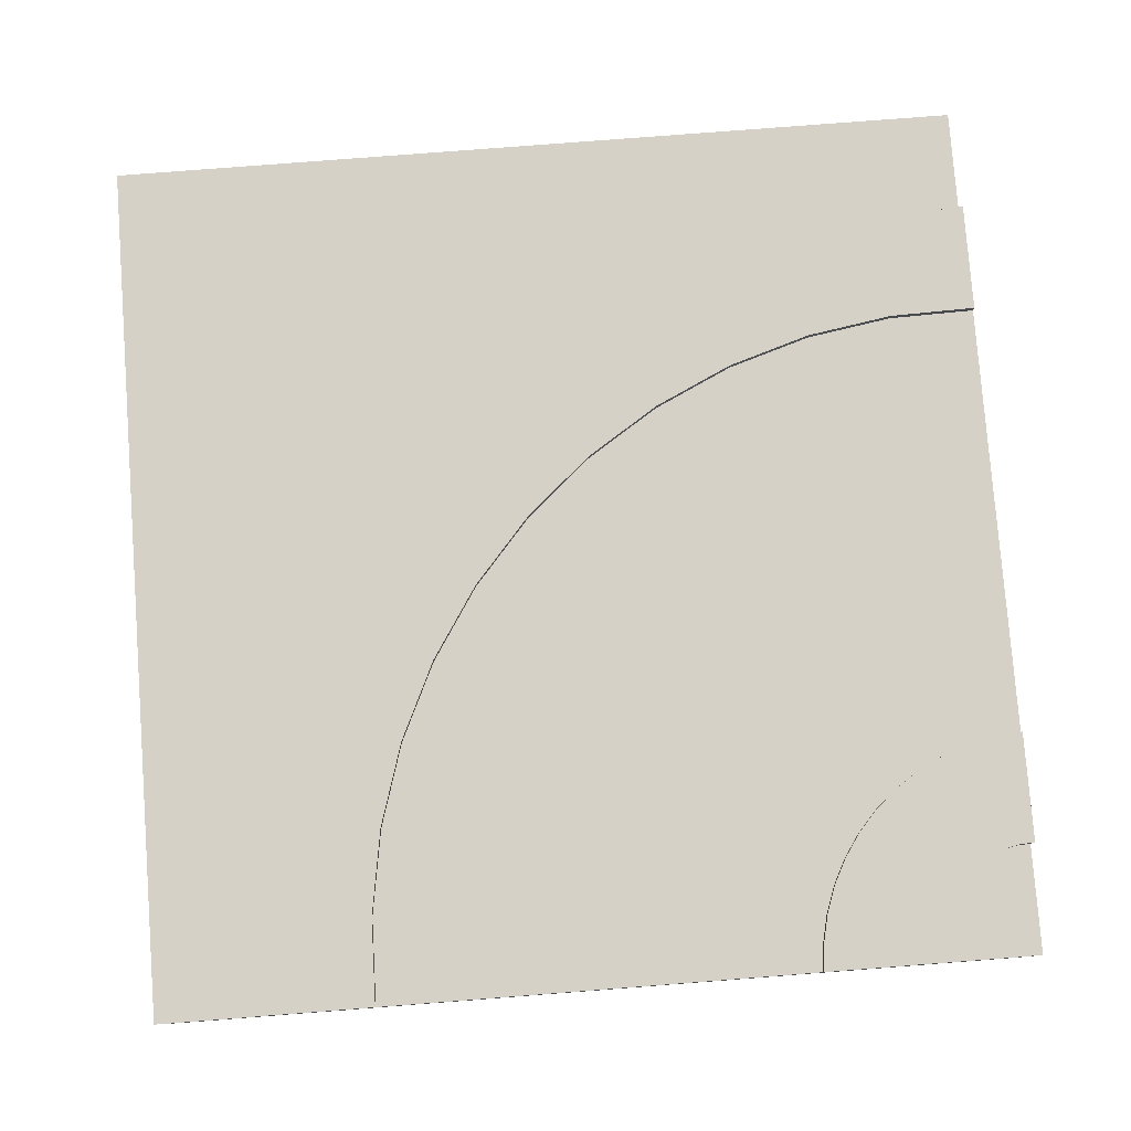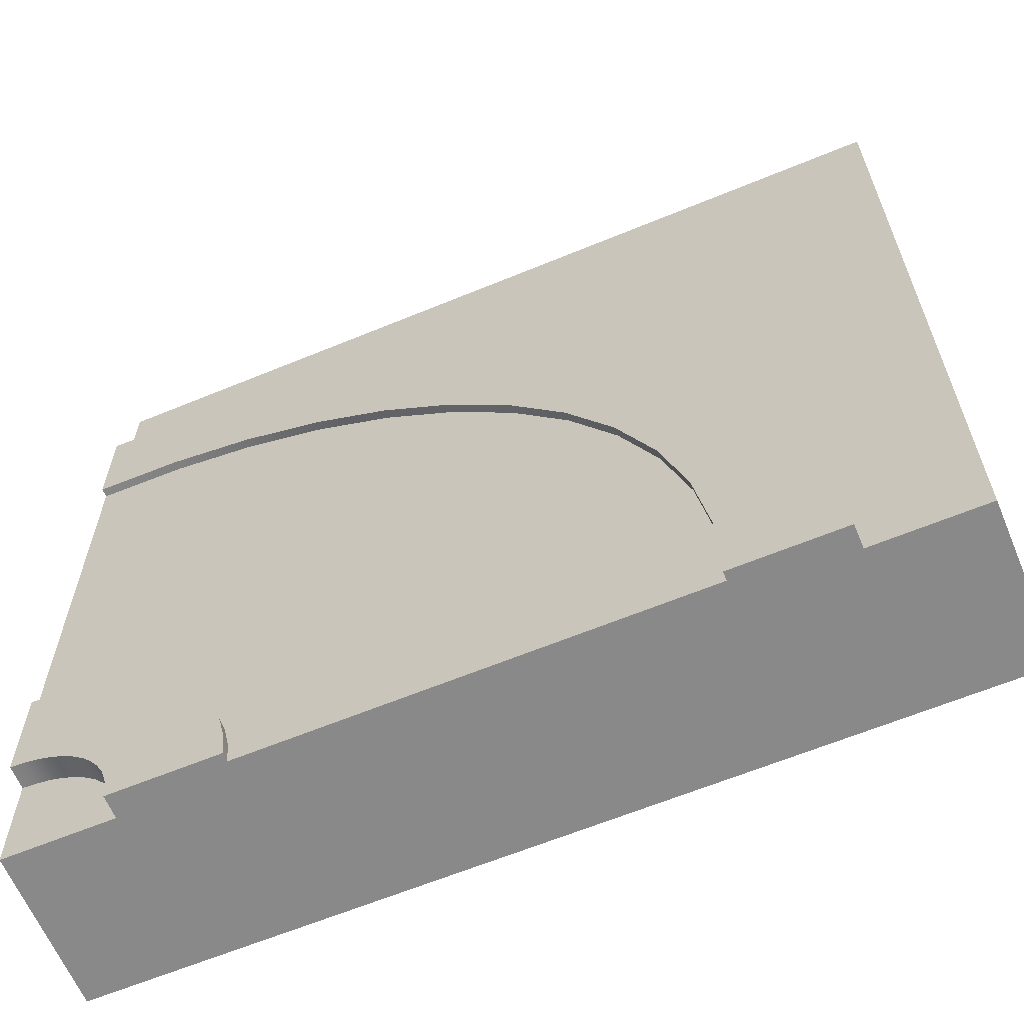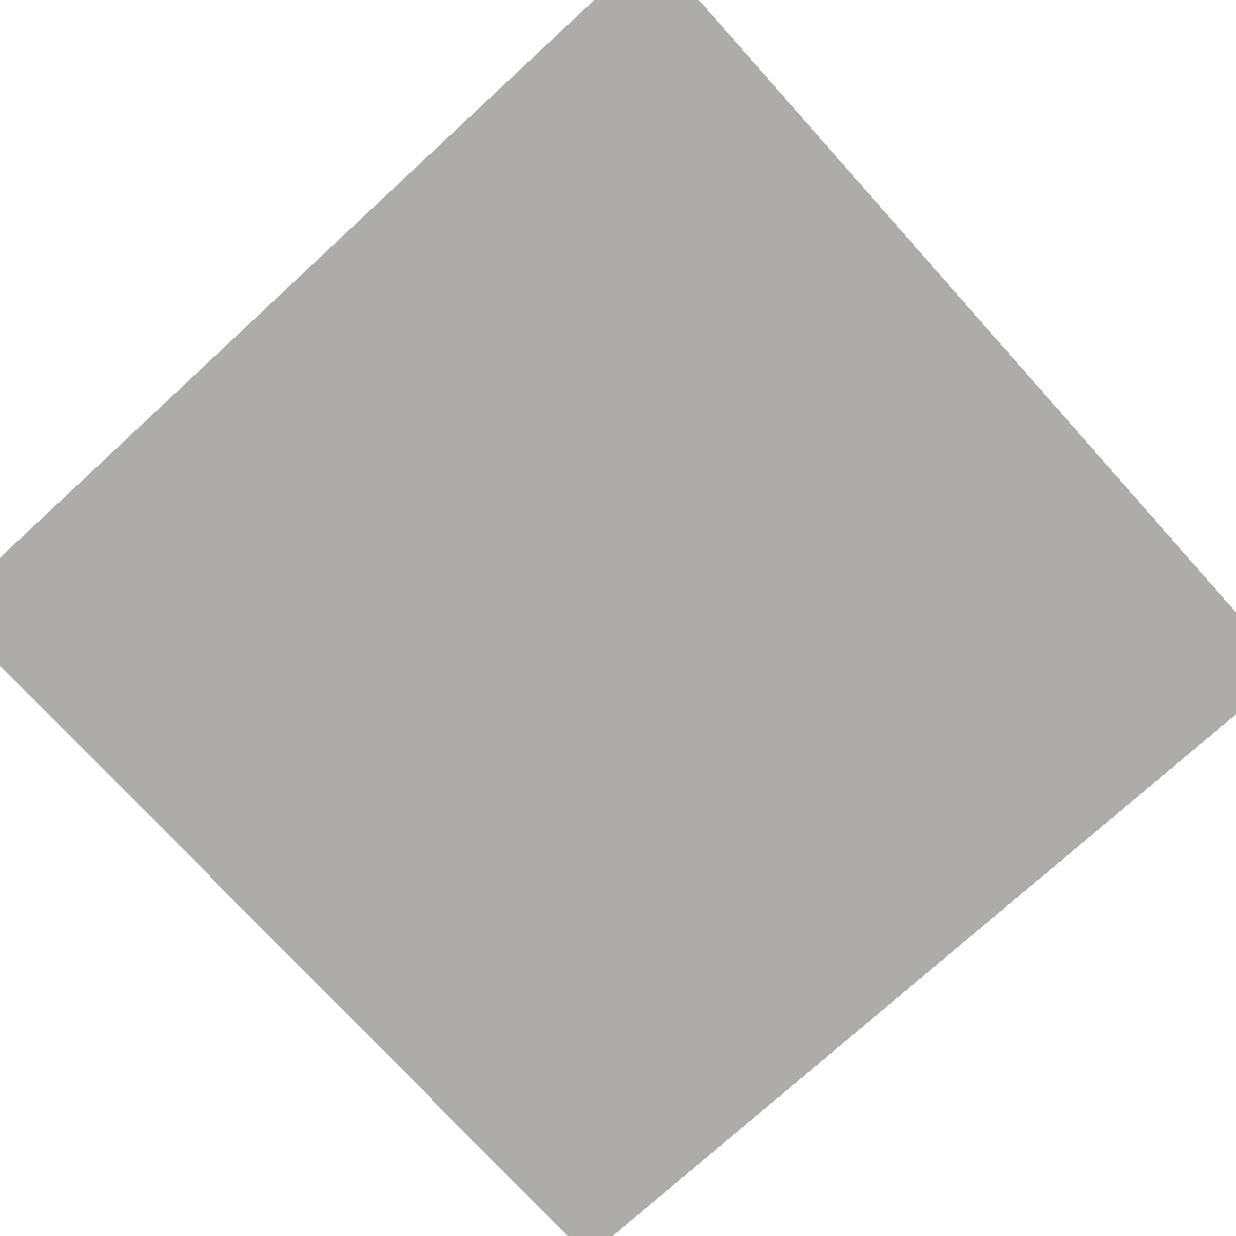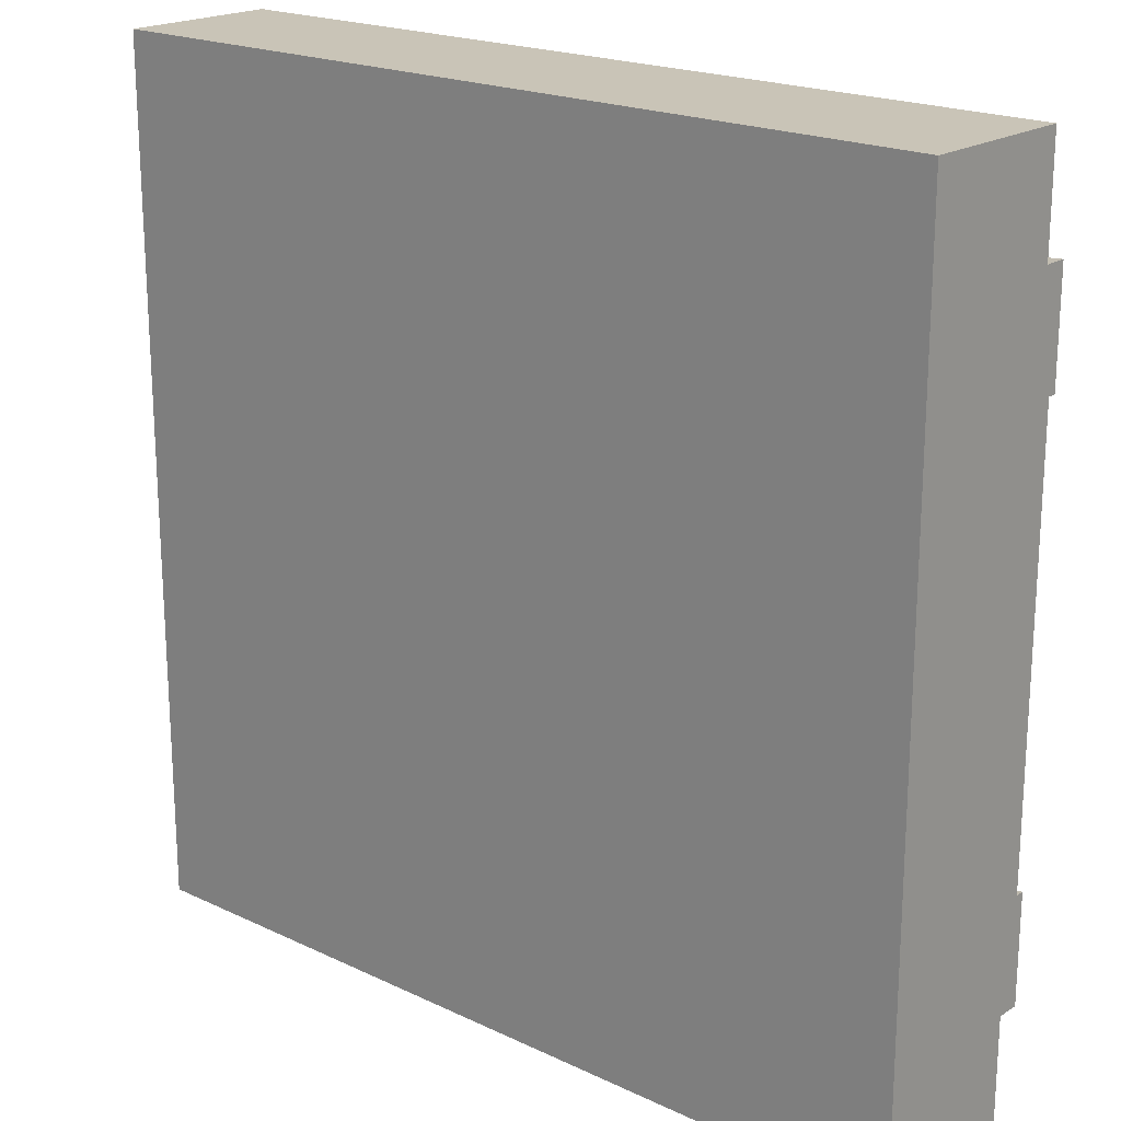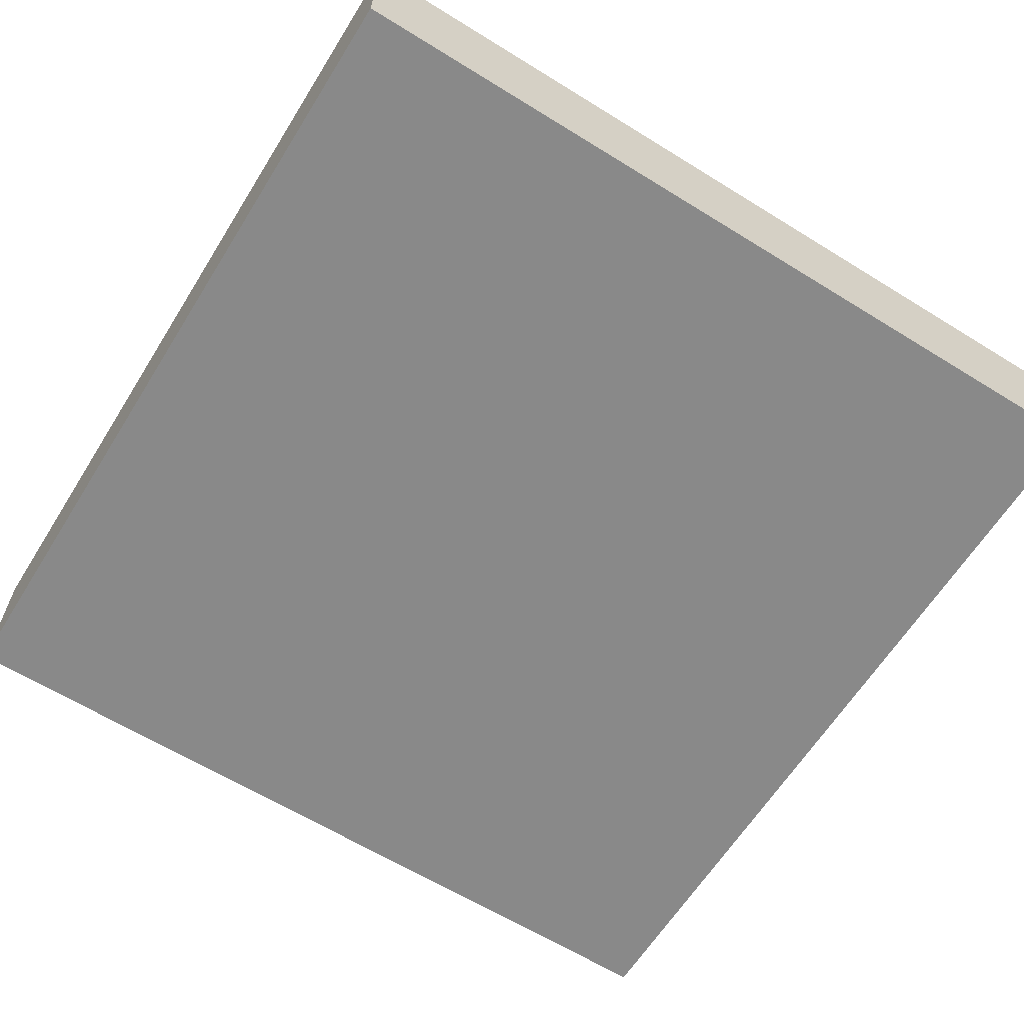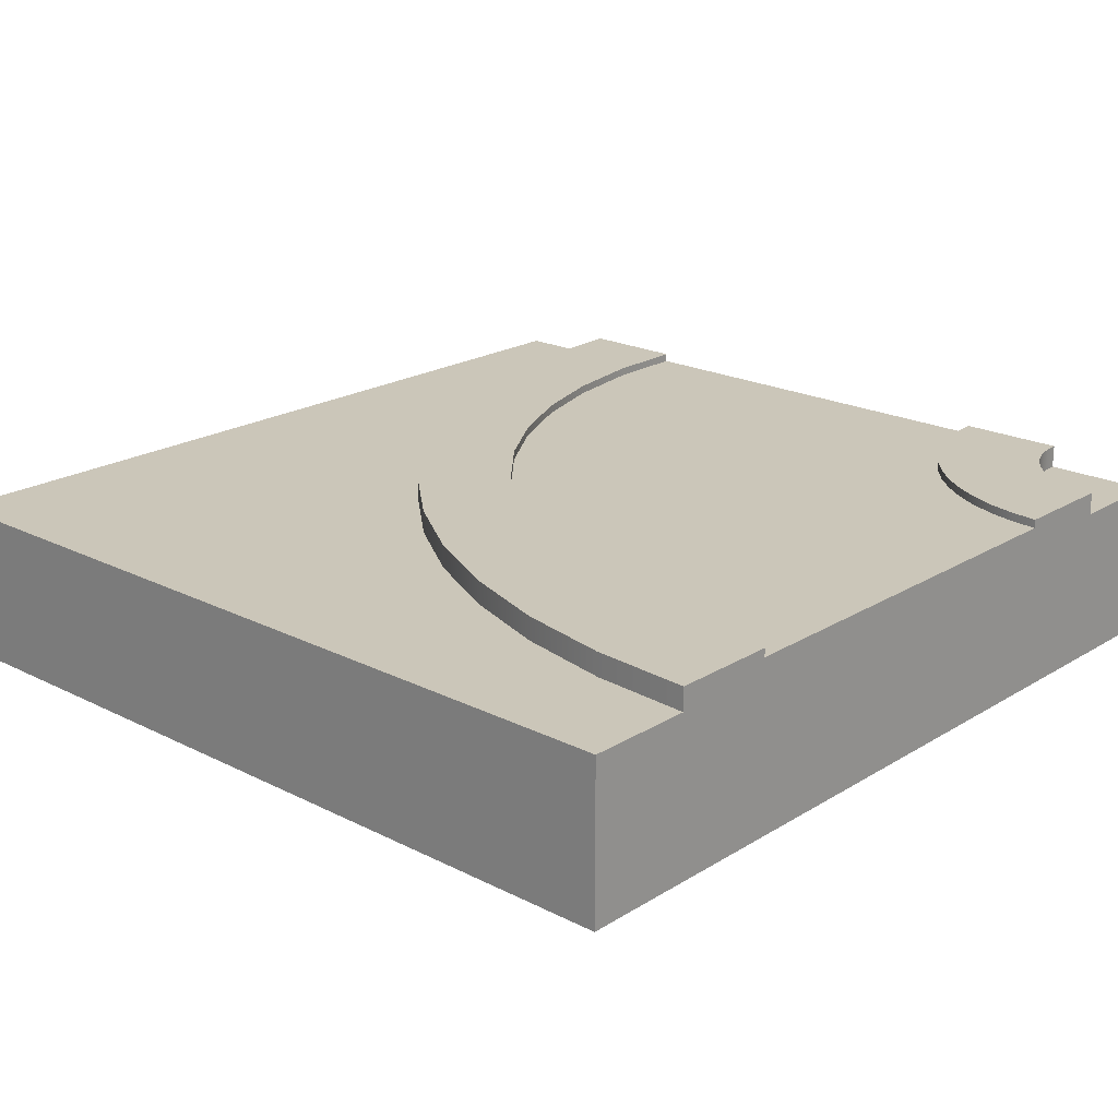
<metadata>
{"format":"obj","ext":"obj","renderer":"f3d","projection":"perspective","resolution":1024,"background":"white","views":[{"elev":79.4,"azim":85.6,"up":"+Y"},{"elev":-63.1,"azim":-157.3,"up":"+Z"},{"elev":-77.0,"azim":-137.7,"up":"+Y"},{"elev":20.0,"azim":41.0,"up":"+Z"},{"elev":-63.1,"azim":-32.0,"up":"+Y"},{"elev":20.8,"azim":42.3,"up":"+Y"}]}
</metadata>
<code>
o Mesh1_Group1_Model
v 0.6228 0.6 0.6071
v 0.3529 0.6 0.4804
v 0.3529 0.63 0.4804
v 0.6228 0.63 0.6071
v 0.7591 0.6 -1.403
v 0.75 0.6 -1.5
v -0.75 0.6 -1.5
v -0.7432 0.6 -1.202
v -0.6952 0.6 -0.9076
v -0.6071 0.6 -0.6228
v -0.4804 0.6 -0.3529
v -0.3176 0.6 -0.1031
v -0.1219 0.6 0.1219
v 0.1031 0.6 0.3176
v 0.9076 0.6 0.6952
v 1.202 0.6 0.7432
v 1.5 0.6 0.75
v 1.5 0.6 -0.75
v 1.403 0.6 -0.7591
v 1.308 0.6 -0.7804
v 1.217 0.6 -0.8133
v 1.13 0.6 -0.8575
v 1.049 0.6 -0.9122
v 0.9765 0.6 -0.9765
v 0.9122 0.6 -1.049
v 0.8575 0.6 -1.13
v 0.8133 0.6 -1.217
v 0.7804 0.6 -1.308
v 0.7591 0.63 -1.403
v 0.75 0.63 -1.5
v 0.7804 0.63 -1.308
v 0.8133 0.63 -1.217
v 0.8575 0.63 -1.13
v 0.9122 0.63 -1.049
v 0.9765 0.63 -0.9765
v 1.049 0.63 -0.9122
v 1.13 0.63 -0.8575
v 1.217 0.63 -0.8133
v 1.308 0.63 -0.7804
v 1.403 0.63 -0.7591
v 1.5 0.63 -0.75
v 1.5 -0 1.125
v 1.5 0 -1.125
v 1.5 0.55 -1.125
v 1.5 0.63 -1.125
v 1.5 0.3 -0.75
v 1.5 0.3 0.75
v 1.5 0.63 0.75
v 1.5 0.63 1.125
v 1.5 0.55 1.125
v 1.125 0 -1.5
v 1.5 0 -1.5
v 1.5 -0 1.5
v -1.5 -0 1.5
v -1.5 0 -1.5
v -1.125 0 -1.5
v 1.125 0.55 -1.5
v 1.5 0.55 -1.5
v -1.125 0.55 -1.5
v -1.125 0.63 -1.5
v -0.75 0.63 -1.5
v -0.75 0.3 -1.5
v 0.75 0.3 -1.5
v 1.125 0.63 -1.5
v -1.5 0.55 -1.5
v 1.5 0.55 1.5
v 1.157 0.55 1.103
v 0.8206 0.55 1.036
v 0.4955 0.55 0.9252
v 0.1875 0.55 0.7733
v -0.098 0.55 0.5826
v -0.3562 0.55 0.3562
v -0.5826 0.55 0.098
v -0.7733 0.55 -0.1875
v -0.9252 0.55 -0.4955
v -1.036 0.55 -0.8206
v -1.103 0.55 -1.157
v -1.5 0.55 1.5
v 1.157 0.63 1.103
v -1.103 0.63 -1.157
v -1.036 0.63 -0.8206
v -0.9252 0.63 -0.4955
v -0.7733 0.63 -0.1875
v -0.5826 0.63 0.098
v -0.3562 0.63 0.3562
v -0.098 0.63 0.5826
v 0.1875 0.63 0.7733
v 0.4955 0.63 0.9252
v 0.8206 0.63 1.036
v 1.202 0.63 0.7432
v 0.9076 0.63 0.6952
v 0.1031 0.63 0.3176
v -0.1219 0.63 0.1219
v -0.3176 0.63 -0.1031
v -0.4804 0.63 -0.3529
v -0.6071 0.63 -0.6228
v -0.6952 0.63 -0.9076
v -0.7432 0.63 -1.202
v 1.451 0.63 -1.128
v 1.403 0.63 -1.138
v 1.356 0.63 -1.154
v 1.312 0.63 -1.175
v 1.272 0.63 -1.202
v 1.235 0.63 -1.235
v 1.202 0.63 -1.272
v 1.175 0.63 -1.312
v 1.154 0.63 -1.356
v 1.138 0.63 -1.403
v 1.128 0.63 -1.451
v 1.451 0.55 -1.128
v 1.128 0.55 -1.451
v 1.138 0.55 -1.403
v 1.154 0.55 -1.356
v 1.175 0.55 -1.312
v 1.202 0.55 -1.272
v 1.235 0.55 -1.235
v 1.272 0.55 -1.202
v 1.312 0.55 -1.175
v 1.356 0.55 -1.154
v 1.403 0.55 -1.138
f 23 24 14
f 63 7 6
f 47 18 17
f 5 6 7
f 7 8 5
f 9 10 27
f 11 26 10
f 25 11 12
f 2 1 22
f 15 16 20
f 17 18 19
f 17 19 16
f 1 15 21
f 25 26 11
f 8 9 28
f 28 5 8
f 27 28 9
f 10 26 27
f 16 19 20
f 15 20 21
f 24 25 12
f 13 24 12
f 1 21 22
f 2 22 23
f 13 14 24
f 2 23 14
f 63 62 7
f 47 46 18
f 2 4 1
f 5 30 6
f 28 29 5
f 28 32 31
f 26 32 27
f 25 33 26
f 24 34 25
f 23 35 24
f 23 37 36
f 21 37 22
f 20 38 21
f 19 39 20
f 18 40 19
f 42 43 47
f 51 56 63
f 79 50 49
f 92 85 86
f 60 77 80
f 81 77 76
f 81 75 82
f 82 74 83
f 83 73 84
f 84 72 85
f 85 71 86
f 86 70 87
f 87 69 88
f 88 68 89
f 89 67 79
f 16 48 17
f 15 90 16
f 1 91 15
f 14 3 2
f 13 92 14
f 12 93 13
f 11 94 12
f 10 95 11
f 9 96 10
f 8 97 9
f 7 98 8
f 36 102 103
f 45 110 99
f 109 57 64
f 108 111 109
f 107 112 108
f 106 113 107
f 105 114 106
f 104 115 105
f 103 116 104
f 102 117 103
f 101 118 102
f 100 119 101
f 99 120 100
f 2 3 4
f 5 29 30
f 28 31 29
f 28 27 32
f 26 33 32
f 25 34 33
f 24 35 34
f 23 36 35
f 23 22 37
f 21 38 37
f 20 39 38
f 19 40 39
f 18 41 40
f 43 44 46
f 45 41 18
f 45 18 44
f 49 50 17
f 17 48 49
f 47 17 50
f 44 18 46
f 47 50 42
f 43 46 47
f 59 60 7
f 61 7 60
f 56 59 62
f 64 57 6
f 6 30 64
f 63 6 57
f 59 7 62
f 63 57 51
f 56 62 63
f 79 67 50
f 98 61 60
f 60 80 98
f 81 82 96
f 83 84 95
f 85 92 93
f 87 88 4
f 89 79 91
f 49 48 90
f 49 90 79
f 88 89 4
f 84 85 94
f 80 81 97
f 97 98 80
f 96 97 81
f 79 90 91
f 89 91 4
f 96 82 83
f 95 96 83
f 87 4 3
f 87 3 86
f 95 84 94
f 94 85 93
f 3 92 86
f 60 59 77
f 81 80 77
f 81 76 75
f 82 75 74
f 83 74 73
f 84 73 72
f 85 72 71
f 86 71 70
f 87 70 69
f 88 69 68
f 89 68 67
f 16 90 48
f 15 91 90
f 1 4 91
f 14 92 3
f 13 93 92
f 12 94 93
f 11 95 94
f 10 96 95
f 9 97 96
f 8 98 97
f 7 61 98
f 40 41 45
f 40 45 99
f 38 39 100
f 36 103 35
f 34 105 106
f 32 33 107
f 29 31 109
f 64 30 29
f 109 64 29
f 31 32 108
f 34 106 33
f 39 40 99
f 39 99 100
f 33 106 107
f 108 109 31
f 107 108 32
f 38 100 101
f 38 101 37
f 35 105 34
f 35 104 105
f 101 102 37
f 102 36 37
f 35 103 104
f 45 44 110
f 109 111 57
f 108 112 111
f 107 113 112
f 106 114 113
f 105 115 114
f 104 116 115
f 103 117 116
f 102 118 117
f 101 119 118
f 100 120 119
f 99 110 120
f 42 54 56
f 51 58 52
f 59 55 65
f 72 73 78
f 42 66 53
f 53 78 54
f 55 78 65
f 115 116 58
f 44 52 58
f 56 51 43
f 43 42 56
f 51 52 43
f 54 55 56
f 42 53 54
f 51 57 58
f 59 56 55
f 78 66 68
f 66 50 67
f 59 65 77
f 77 65 76
f 66 67 68
f 78 68 69
f 76 65 78
f 75 76 78
f 78 69 70
f 78 70 71
f 74 75 78
f 73 74 78
f 78 71 72
f 42 50 66
f 53 66 78
f 55 54 78
f 44 58 110
f 57 111 58
f 112 113 58
f 114 115 58
f 116 117 58
f 118 119 58
f 120 110 58
f 58 111 112
f 113 114 58
f 117 118 58
f 120 58 119
f 44 43 52

</code>
